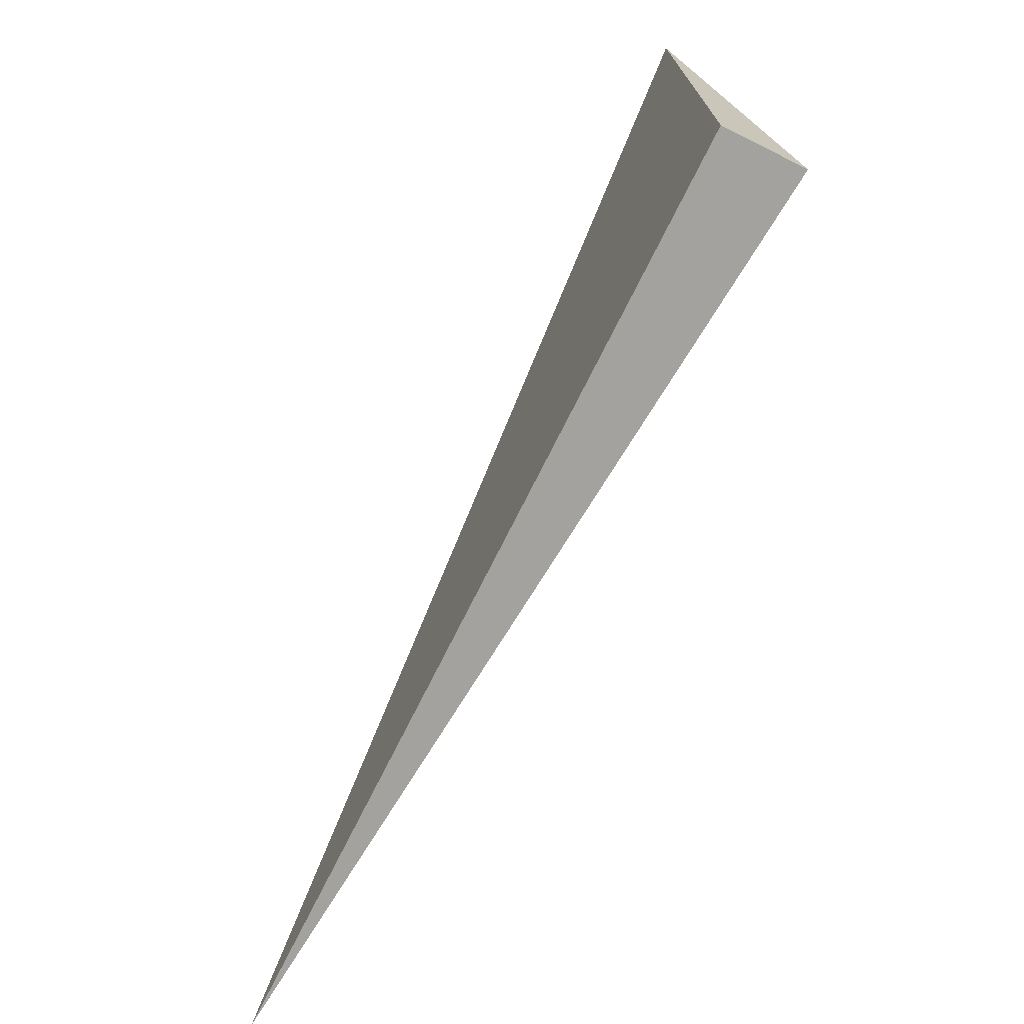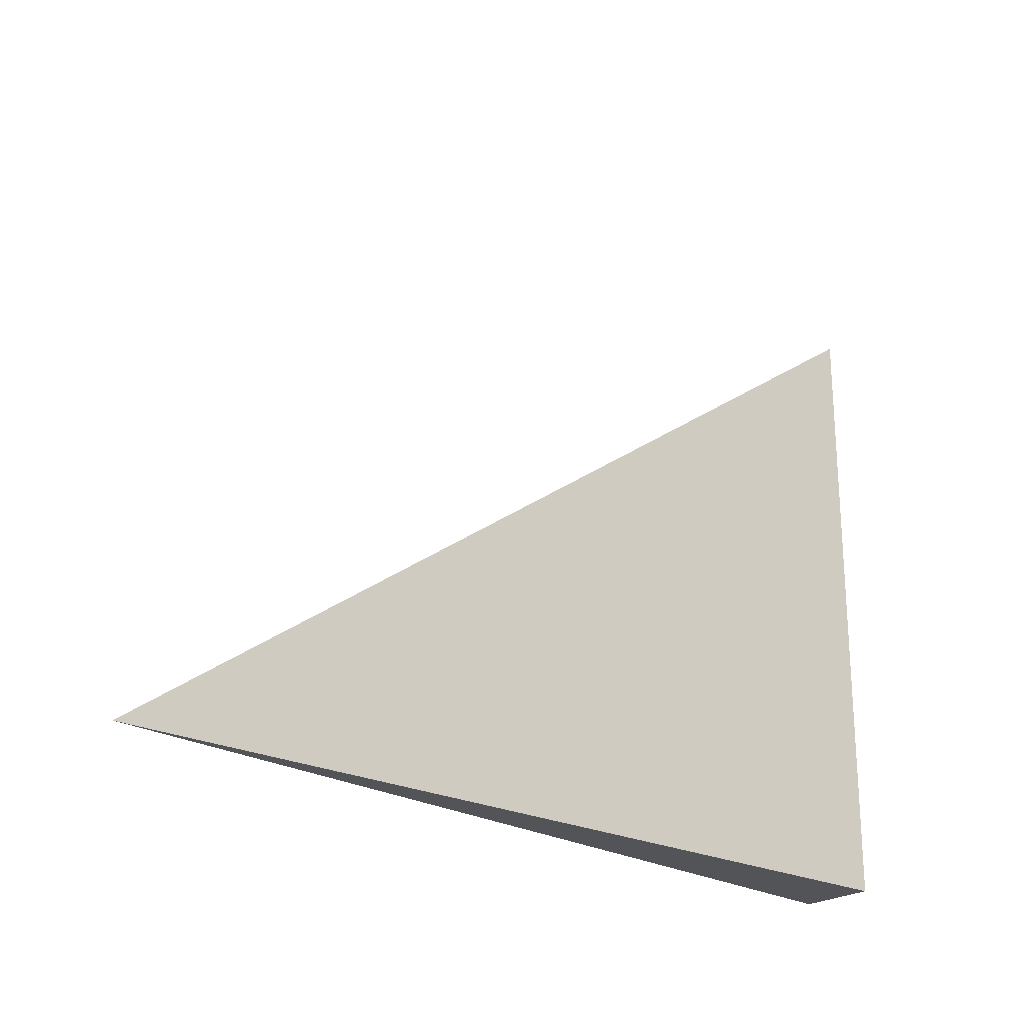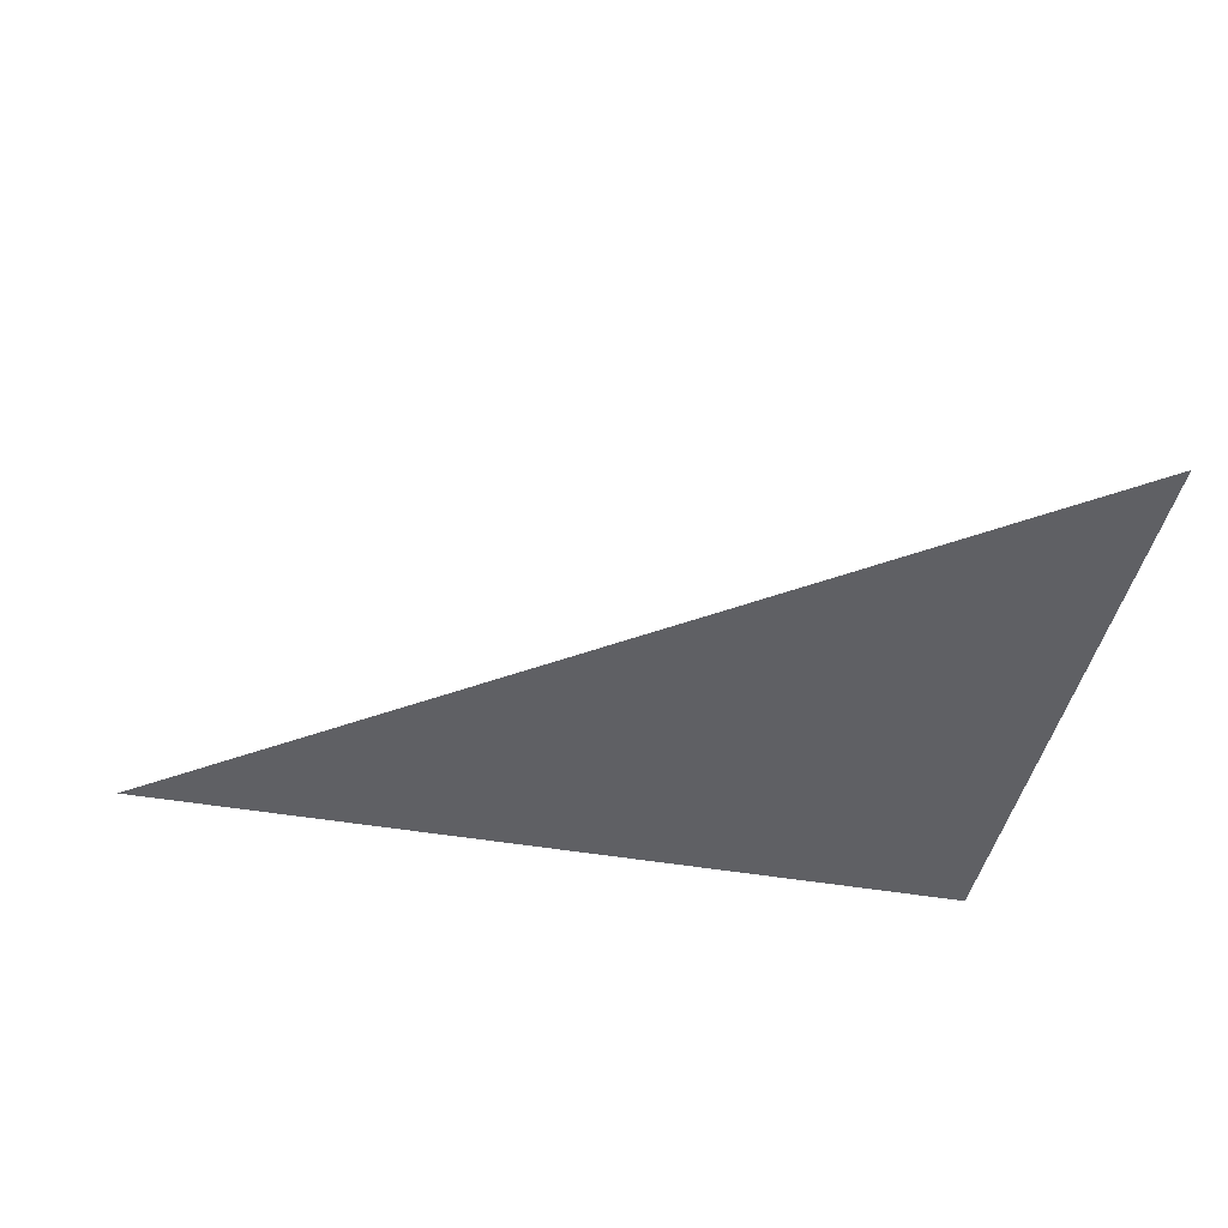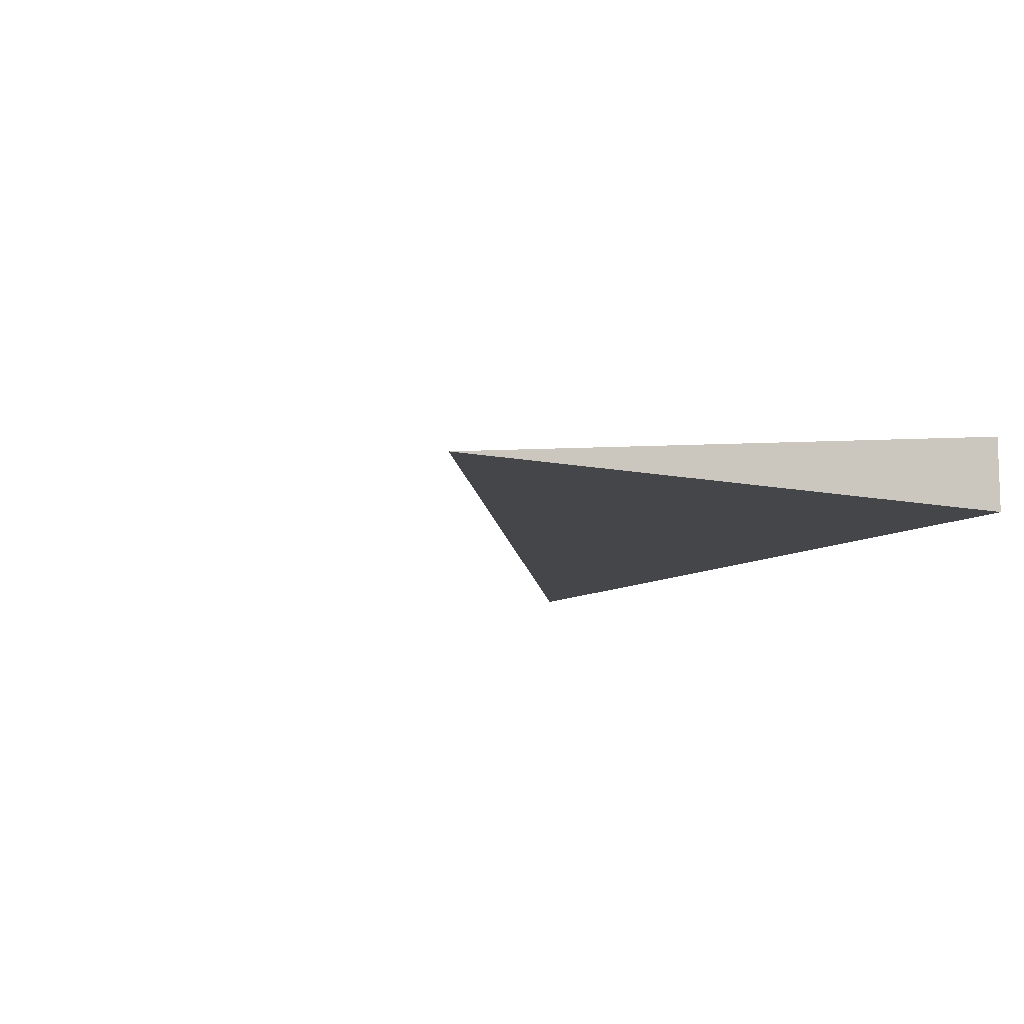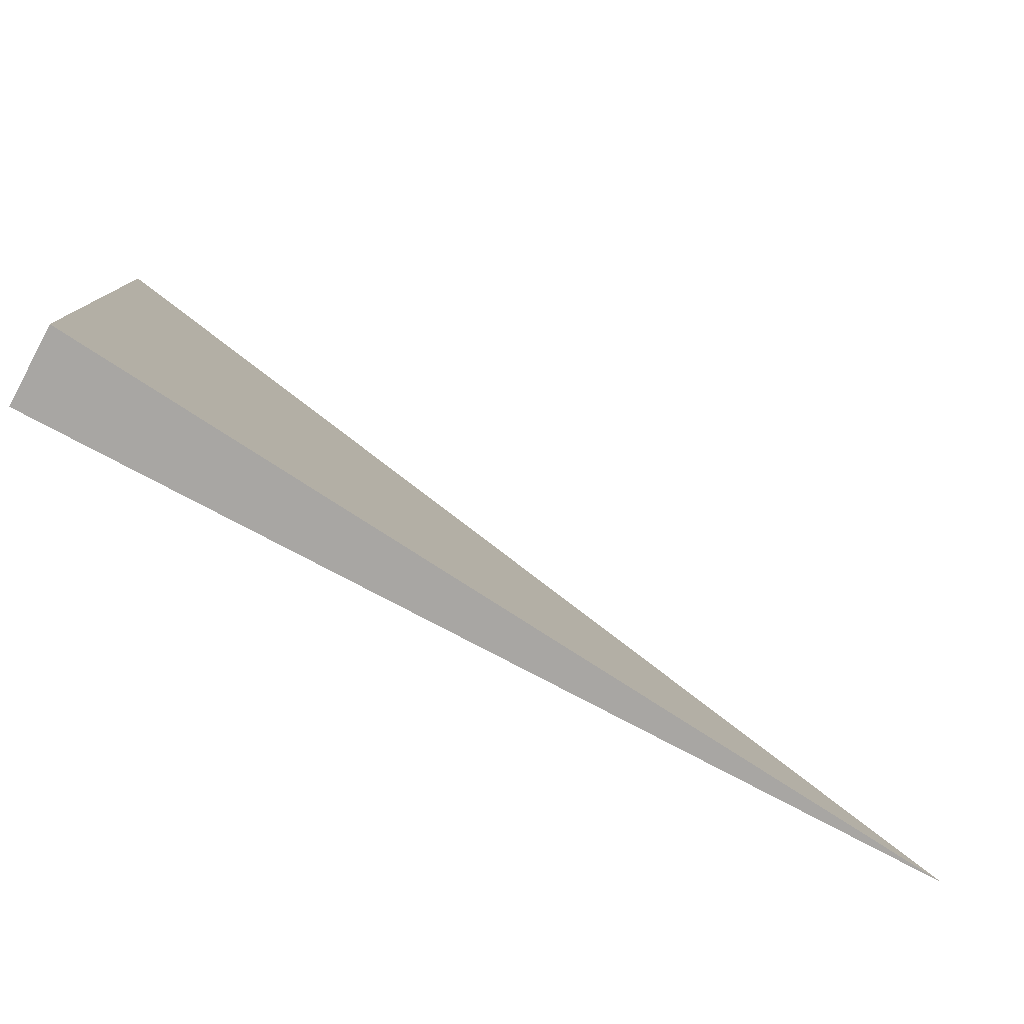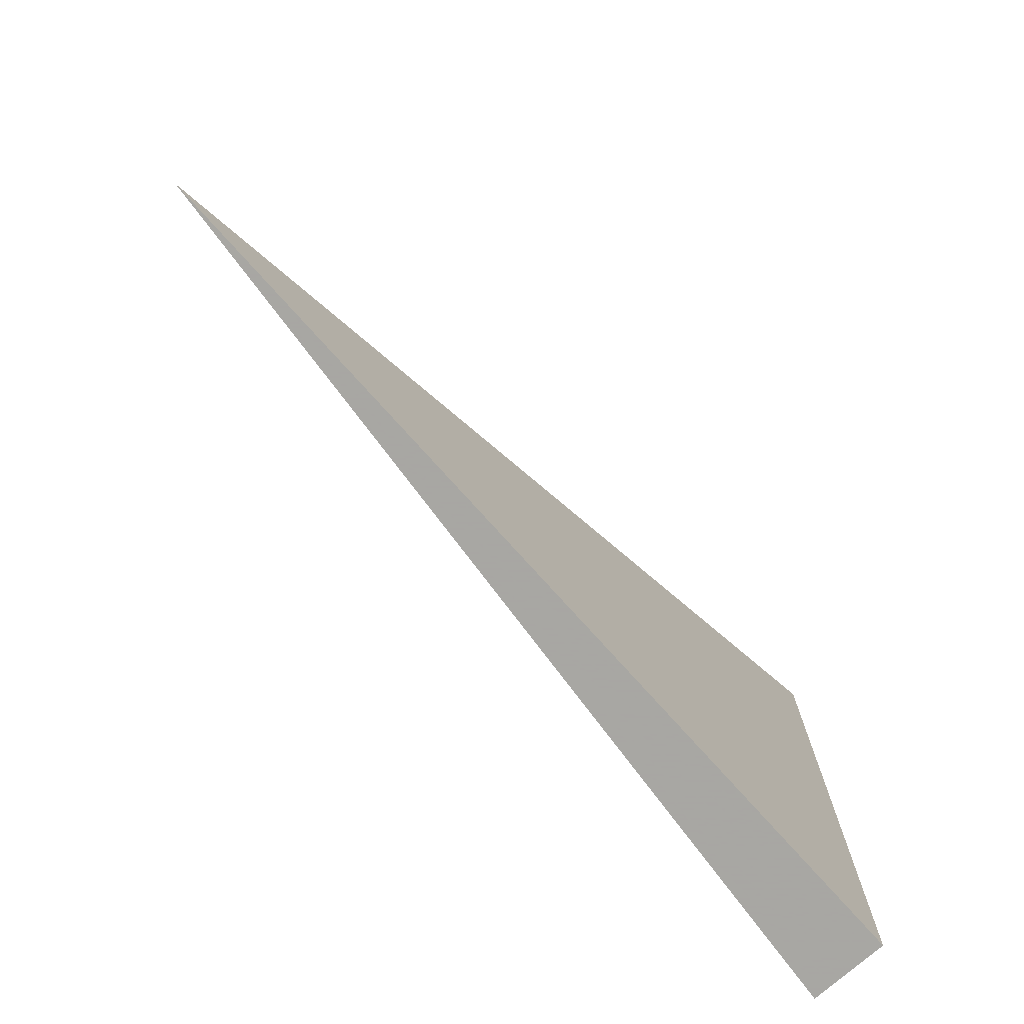
<metadata>
{"format":"obj","ext":"obj","renderer":"f3d","projection":"perspective","resolution":1024,"background":"white","views":[{"elev":-72.5,"azim":-116.4,"up":"+Y"},{"elev":-23.2,"azim":139.6,"up":"+Y"},{"elev":-44.2,"azim":168.4,"up":"+Z"},{"elev":-9.5,"azim":-119.6,"up":"+Z"},{"elev":-74.3,"azim":-28.4,"up":"+Y"},{"elev":-74.4,"azim":131.7,"up":"+Y"}]}
</metadata>
<code>
v -0.3243 -0.2291 -0.0283
v 0.973 -0.2291 -0.0283
v -0.3243 0.6872 -0.0283
v -0.3243 -0.2291 0.08491
v -0.3243 0.2291 -0.0283
v 0.3243 0.2291 -0.0283
v 0.3243 -0.2291 -0.0283
v 0.3243 -0.2291 0.0283
v -0.3243 -0.2291 0.0283
v -0.3243 0.2291 0.0283
v -0.3243 1.388e-17 -0.0283
v -2.776e-17 1.388e-17 -0.0283
v -2.776e-17 -0.2291 -0.0283
v -0.3243 0.4582 -0.0283
v -2.776e-17 0.4582 -0.0283
v -2.776e-17 0.2291 -0.0283
v 0.6487 1.388e-17 -0.0283
v 0.6487 -0.2291 -0.0283
v 0.3243 1.388e-17 -0.0283
v -2.776e-17 -0.2291 0
v -0.3243 -0.2291 0
v 0.6487 -0.2291 0
v 0.3243 -0.2291 0
v -2.776e-17 -0.2291 0.05661
v -0.3243 -0.2291 0.05661
v -2.776e-17 -0.2291 0.0283
v -0.3243 0.2291 0
v -0.3243 0.4582 0
v -0.3243 1.388e-17 0
v -0.3243 1.388e-17 0.05661
v -0.3243 1.388e-17 0.0283
v 0.3243 1.388e-17 0
v -2.776e-17 0.2291 0
v -2.776e-17 1.388e-17 0.0283
v -0.3243 -0.1145 -0.0283
v -0.1622 -0.1145 -0.0283
v -0.1622 -0.2291 -0.0283
v -0.3243 0.1145 -0.0283
v -0.1622 0.1145 -0.0283
v -0.1622 1.388e-17 -0.0283
v 0.1622 -0.1145 -0.0283
v 0.1622 -0.2291 -0.0283
v -2.776e-17 -0.1145 -0.0283
v -0.3243 0.3436 -0.0283
v -0.1622 0.3436 -0.0283
v -0.1622 0.2291 -0.0283
v -0.3243 0.5727 -0.0283
v -0.1622 0.5727 -0.0283
v -0.1622 0.4582 -0.0283
v 0.1622 0.3436 -0.0283
v 0.1622 0.2291 -0.0283
v -2.776e-17 0.3436 -0.0283
v 0.4865 0.1145 -0.0283
v 0.4865 1.388e-17 -0.0283
v 0.3243 0.1145 -0.0283
v 0.8108 -0.1145 -0.0283
v 0.8108 -0.2291 -0.0283
v 0.6487 -0.1145 -0.0283
v 0.4865 -0.2291 -0.0283
v 0.3243 -0.1145 -0.0283
v 0.4865 -0.1145 -0.0283
v -2.776e-17 0.1145 -0.0283
v 0.1622 0.1145 -0.0283
v 0.1622 1.388e-17 -0.0283
v -0.1622 -0.2291 -0.01415
v -0.3243 -0.2291 -0.01415
v 0.1622 -0.2291 -0.01415
v -2.776e-17 -0.2291 -0.01415
v -0.1622 -0.2291 0.01415
v -0.3243 -0.2291 0.01415
v -0.1622 -0.2291 0
v 0.4865 -0.2291 -0.01415
v 0.3243 -0.2291 -0.01415
v 0.8108 -0.2291 -0.01415
v 0.6487 -0.2291 -0.01415
v 0.4865 -0.2291 0.01415
v 0.3243 -0.2291 0.01415
v 0.4865 -0.2291 0
v 0.1622 -0.2291 0.04245
v -2.776e-17 -0.2291 0.04245
v 0.1622 -0.2291 0.0283
v -0.1622 -0.2291 0.07076
v -0.3243 -0.2291 0.07076
v -0.1622 -0.2291 0.05661
v -0.3243 -0.2291 0.04245
v -0.1622 -0.2291 0.0283
v -0.1622 -0.2291 0.04245
v 0.1622 -0.2291 0
v 0.1622 -0.2291 0.01415
v -2.776e-17 -0.2291 0.01415
v -0.3243 0.4582 -0.01415
v -0.3243 0.5727 -0.01415
v -0.3243 0.2291 -0.01415
v -0.3243 0.3436 -0.01415
v -0.3243 0.2291 0.01415
v -0.3243 0.3436 0.01415
v -0.3243 0.3436 0
v -0.3243 1.388e-17 -0.01415
v -0.3243 0.1145 -0.01415
v -0.3243 -0.1145 -0.01415
v -0.3243 -0.1145 0.01415
v -0.3243 -0.1145 0
v -0.3243 -0.1145 0.04245
v -0.3243 -0.1145 0.0283
v -0.3243 -0.1145 0.07076
v -0.3243 -0.1145 0.05661
v -0.3243 0.1145 0.04245
v -0.3243 0.1145 0.0283
v -0.3243 1.388e-17 0.04245
v -0.3243 0.1145 0
v -0.3243 1.388e-17 0.01415
v -0.3243 0.1145 0.01415
v 0.6487 -0.1145 -0.01415
v 0.3243 0.1145 -0.01415
v 0.4865 1.388e-17 -0.01415
v 0.3243 -0.1145 0.01415
v 0.4865 -0.1145 0
v -2.776e-17 0.3436 -0.01415
v 0.1622 0.2291 -0.01415
v -0.1622 0.4582 -0.01415
v -0.1622 0.2291 0.01415
v -0.1622 0.3436 0
v -0.1622 1.388e-17 0.04245
v -0.1622 0.1145 0.0283
v -0.1622 -0.1145 0.05661
v 0.1622 -0.1145 0.0283
v -2.776e-17 -0.1145 0.04245
v 0.1622 0.1145 0
v -2.776e-17 0.1145 0.01415
v 0.1622 1.388e-17 0.01415
f 1 35 37
f 35 11 36
f 36 13 37
f 35 36 37
f 11 38 40
f 38 5 39
f 39 12 40
f 38 39 40
f 12 41 43
f 41 7 42
f 42 13 43
f 41 42 43
f 11 40 36
f 40 12 43
f 43 13 36
f 40 43 36
f 5 44 46
f 44 14 45
f 45 16 46
f 44 45 46
f 14 47 49
f 47 3 48
f 48 15 49
f 47 48 49
f 15 50 52
f 50 6 51
f 51 16 52
f 50 51 52
f 14 49 45
f 49 15 52
f 52 16 45
f 49 52 45
f 6 53 55
f 53 17 54
f 54 19 55
f 53 54 55
f 17 56 58
f 56 2 57
f 57 18 58
f 56 57 58
f 18 59 61
f 59 7 60
f 60 19 61
f 59 60 61
f 17 58 54
f 58 18 61
f 61 19 54
f 58 61 54
f 5 46 39
f 46 16 62
f 62 12 39
f 46 62 39
f 16 51 63
f 51 6 55
f 55 19 63
f 51 55 63
f 19 60 64
f 60 7 41
f 41 12 64
f 60 41 64
f 16 63 62
f 63 19 64
f 64 12 62
f 63 64 62
f 1 37 66
f 37 13 65
f 65 21 66
f 37 65 66
f 13 42 68
f 42 7 67
f 67 20 68
f 42 67 68
f 20 69 71
f 69 9 70
f 70 21 71
f 69 70 71
f 13 68 65
f 68 20 71
f 71 21 65
f 68 71 65
f 7 59 73
f 59 18 72
f 72 23 73
f 59 72 73
f 18 57 75
f 57 2 74
f 74 22 75
f 57 74 75
f 22 76 78
f 76 8 77
f 77 23 78
f 76 77 78
f 18 75 72
f 75 22 78
f 78 23 72
f 75 78 72
f 8 79 81
f 79 24 80
f 80 26 81
f 79 80 81
f 24 82 84
f 82 4 83
f 83 25 84
f 82 83 84
f 25 85 87
f 85 9 86
f 86 26 87
f 85 86 87
f 24 84 80
f 84 25 87
f 87 26 80
f 84 87 80
f 7 73 67
f 73 23 88
f 88 20 67
f 73 88 67
f 23 77 89
f 77 8 81
f 81 26 89
f 77 81 89
f 26 86 90
f 86 9 69
f 69 20 90
f 86 69 90
f 23 89 88
f 89 26 90
f 90 20 88
f 89 90 88
f 3 47 92
f 47 14 91
f 91 28 92
f 47 91 92
f 14 44 94
f 44 5 93
f 93 27 94
f 44 93 94
f 27 95 97
f 95 10 96
f 96 28 97
f 95 96 97
f 14 94 91
f 94 27 97
f 97 28 91
f 94 97 91
f 5 38 99
f 38 11 98
f 98 29 99
f 38 98 99
f 11 35 100
f 35 1 66
f 66 21 100
f 35 66 100
f 21 70 102
f 70 9 101
f 101 29 102
f 70 101 102
f 11 100 98
f 100 21 102
f 102 29 98
f 100 102 98
f 9 85 104
f 85 25 103
f 103 31 104
f 85 103 104
f 25 83 106
f 83 4 105
f 105 30 106
f 83 105 106
f 30 107 109
f 107 10 108
f 108 31 109
f 107 108 109
f 25 106 103
f 106 30 109
f 109 31 103
f 106 109 103
f 5 99 93
f 99 29 110
f 110 27 93
f 99 110 93
f 29 101 111
f 101 9 104
f 104 31 111
f 101 104 111
f 31 108 112
f 108 10 95
f 95 27 112
f 108 95 112
f 29 111 110
f 111 31 112
f 112 27 110
f 111 112 110
f 2 56 74
f 56 17 113
f 113 22 74
f 56 113 74
f 17 53 115
f 53 6 114
f 114 32 115
f 53 114 115
f 32 116 117
f 116 8 76
f 76 22 117
f 116 76 117
f 17 115 113
f 115 32 117
f 117 22 113
f 115 117 113
f 6 50 119
f 50 15 118
f 118 33 119
f 50 118 119
f 15 48 120
f 48 3 92
f 92 28 120
f 48 92 120
f 28 96 122
f 96 10 121
f 121 33 122
f 96 121 122
f 15 120 118
f 120 28 122
f 122 33 118
f 120 122 118
f 10 107 124
f 107 30 123
f 123 34 124
f 107 123 124
f 30 105 125
f 105 4 82
f 82 24 125
f 105 82 125
f 24 79 127
f 79 8 126
f 126 34 127
f 79 126 127
f 30 125 123
f 125 24 127
f 127 34 123
f 125 127 123
f 6 119 114
f 119 33 128
f 128 32 114
f 119 128 114
f 33 121 129
f 121 10 124
f 124 34 129
f 121 124 129
f 34 126 130
f 126 8 116
f 116 32 130
f 126 116 130
f 33 129 128
f 129 34 130
f 130 32 128
f 129 130 128

</code>
